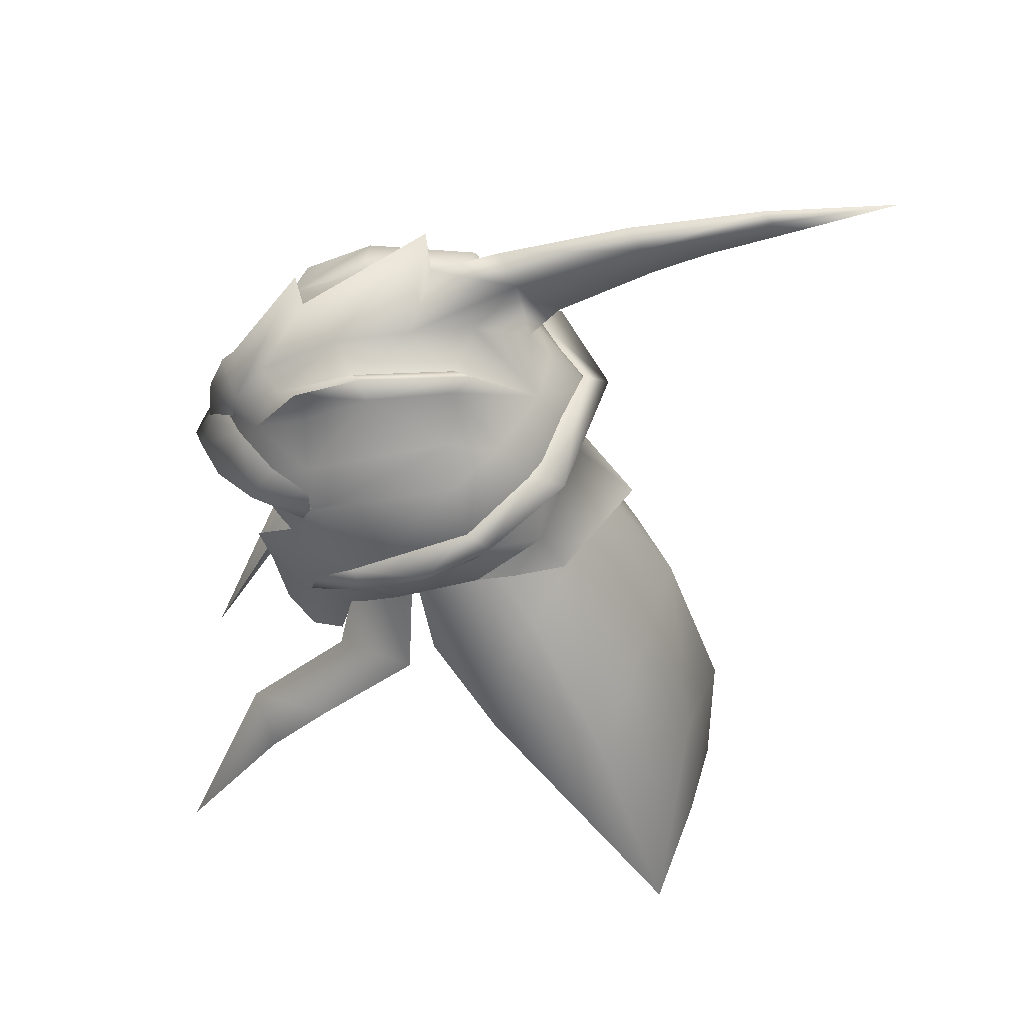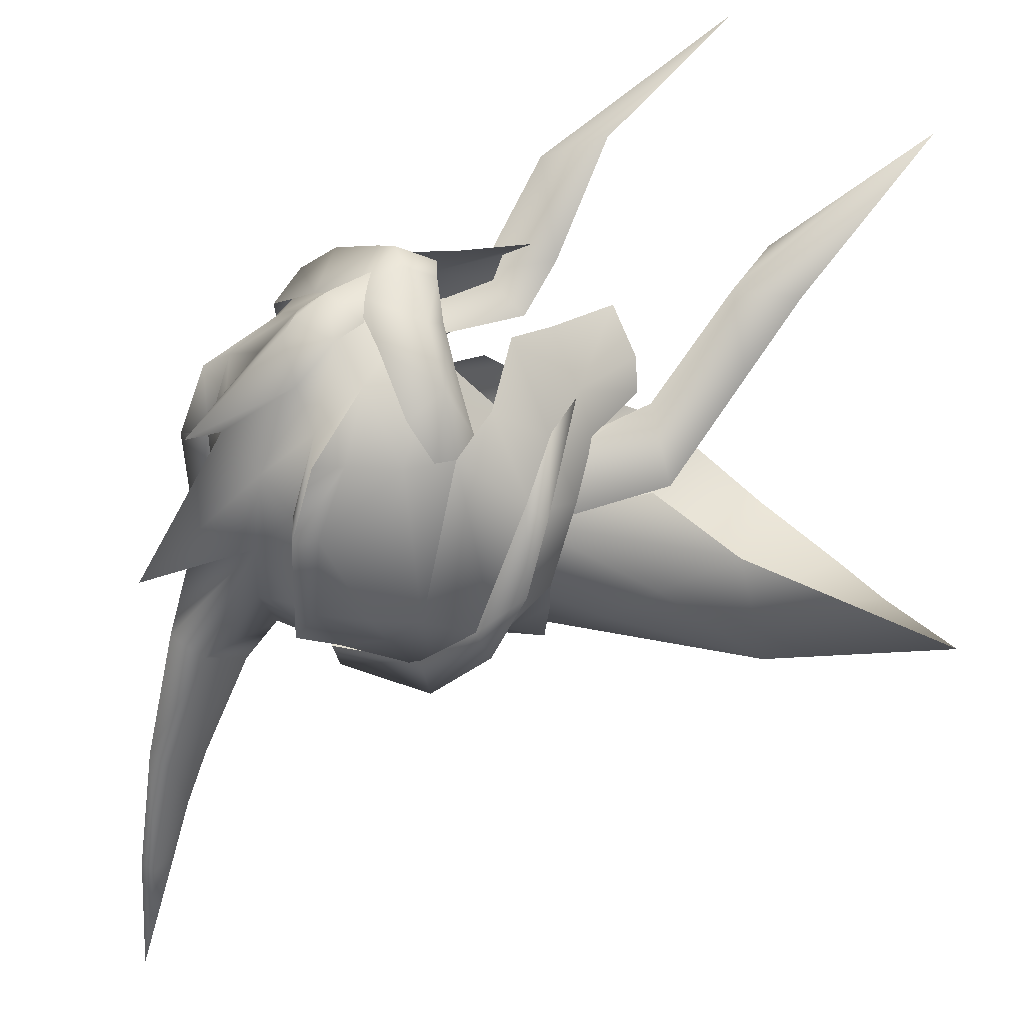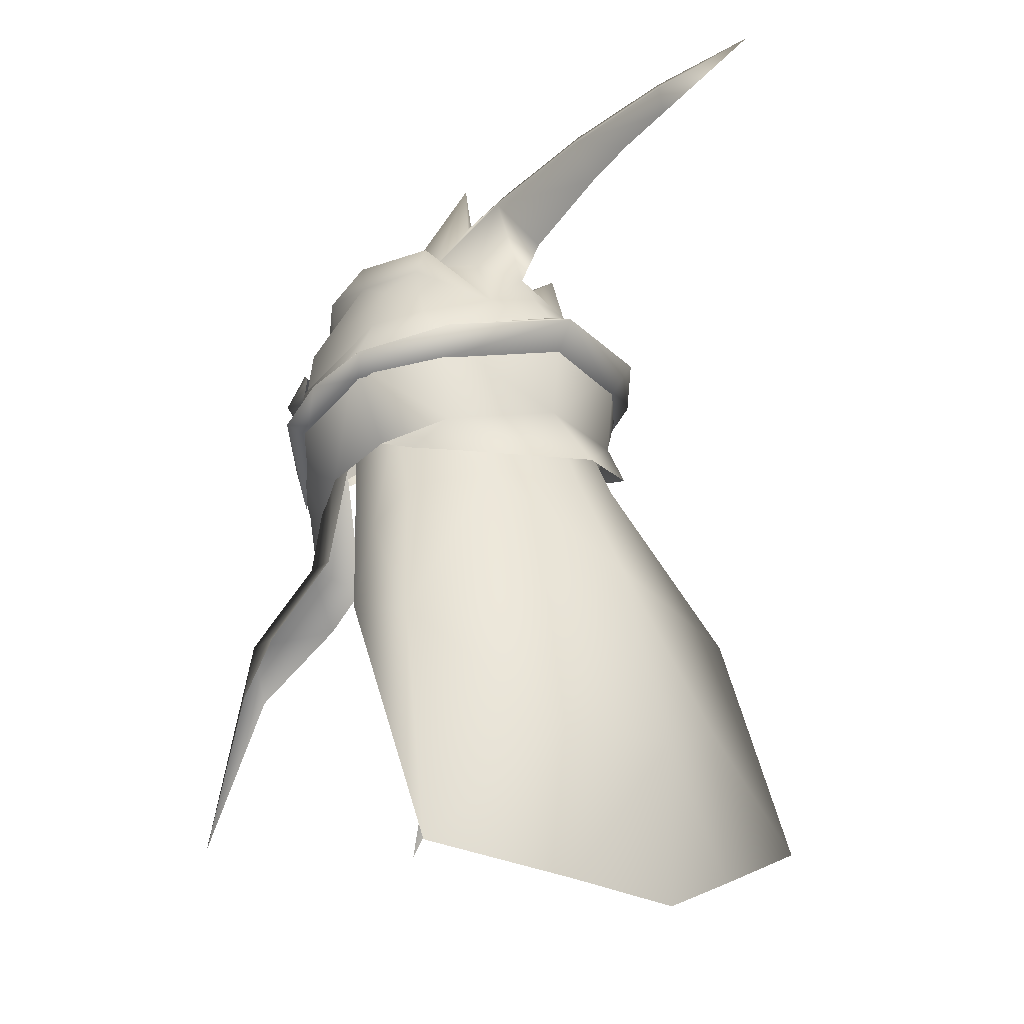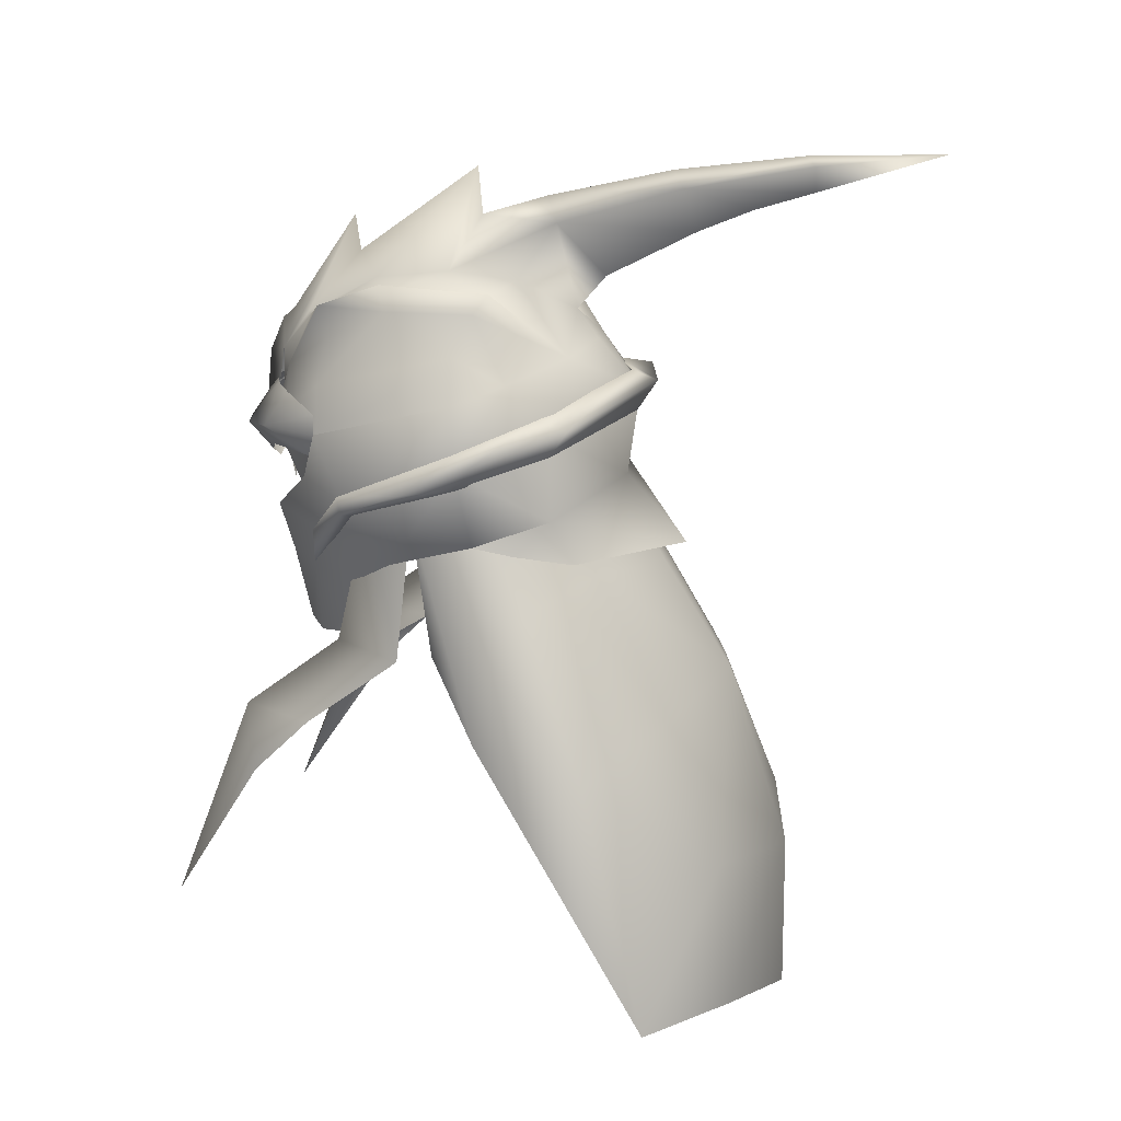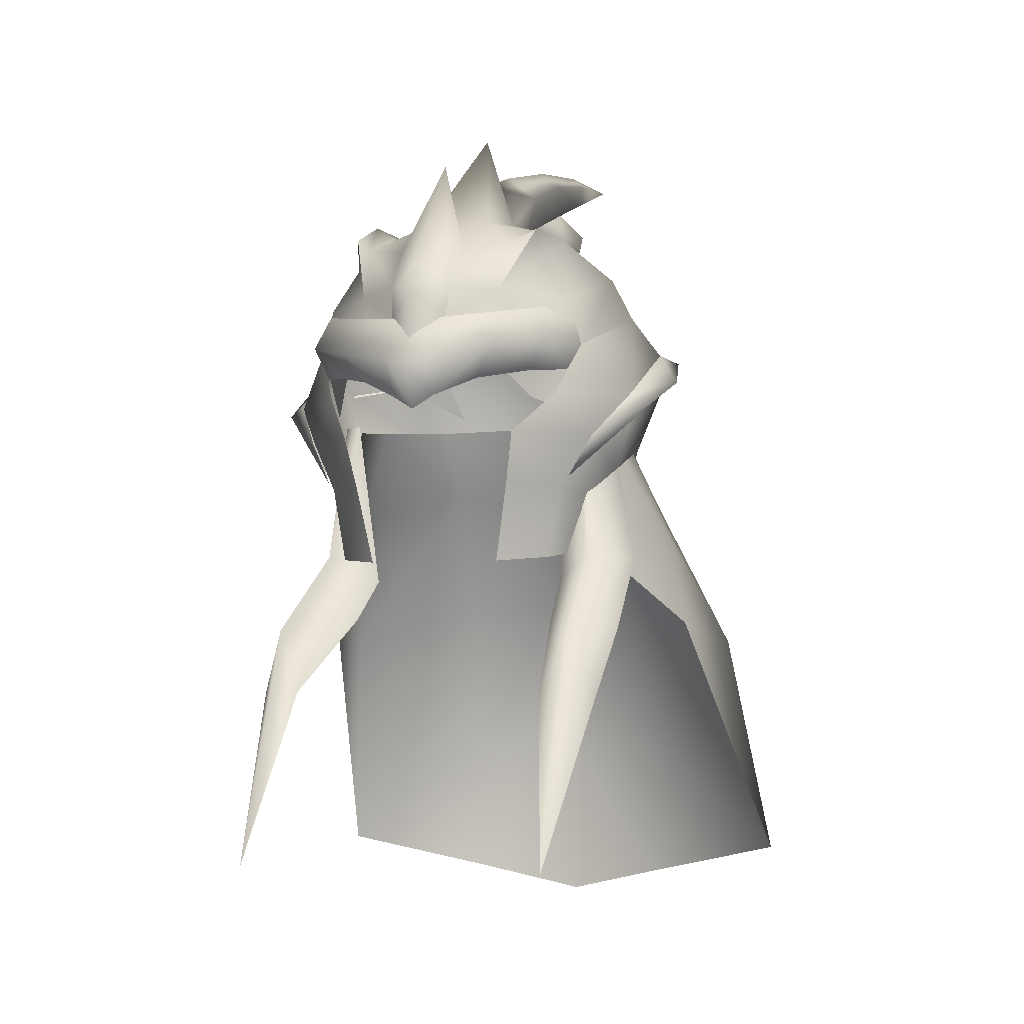
<metadata>
{"format":"obj","ext":"obj","renderer":"f3d","projection":"perspective","resolution":1024,"background":"white","views":[{"elev":46.8,"azim":90.4,"up":"+Y"},{"elev":36.3,"azim":-123.8,"up":"+Z"},{"elev":-11.6,"azim":140.1,"up":"+Y"},{"elev":20.0,"azim":109.6,"up":"+Y"},{"elev":-4.1,"azim":18.4,"up":"+Y"}]}
</metadata>
<code>
g mesh00
v 0 42.99 -18.59
v 0 49.47 -14.27
v 5.296 49.96 -11.69
v 12.38 40.93 -6.36
v 11.42 46.17 -7.112
v 8.415 53.62 -0.8881
v 13.63 39.76 -13.61
v 10.04 48.69 -8.853
v -13.63 39.76 -13.61
v -15.58 25.47 -18.05
v -12.38 40.93 -6.36
v 8.415 53.62 -0.8881
v 8.76 44.77 -2.291
v 12.38 40.93 -6.36
v 13.63 39.76 -13.61
v 11.42 46.17 -7.112
v 5.296 49.96 -11.69
v 5.952 41.51 -16.59
v 0 42.99 -18.59
v -8.76 44.77 -2.291
v -8.415 53.62 -0.8881
v -12.38 40.93 -6.36
v -11.42 46.17 -7.112
v -13.63 39.76 -13.61
v -10.04 48.69 -8.853
v -5.296 49.96 -11.69
v 0 49.47 -14.27
v 0 42.99 -18.59
v -5.296 49.96 -11.69
v -5.952 41.51 -16.59
v -13.63 39.76 -13.61
v -6.406 32.74 -20.09
v -15.58 25.47 -18.05
v 11.42 46.17 -7.112
v 12.38 40.93 -6.36
v 13.63 39.76 -13.61
v 15.58 25.47 -18.05
v 6.406 32.74 -20.09
v 6.512 23.35 -20.91
v 0 31.61 -22.46
v 0 21.78 -22.57
v -6.512 23.35 -20.91
v 5.296 49.96 -11.69
v 13.63 39.76 -13.61
v 5.952 41.51 -16.59
v 6.406 32.74 -20.09
v 0 31.61 -22.46
f 1 2 3
f 4 5 6
f 7 3 8
f 9 10 11
f 12 13 14
f 15 8 16
f 17 18 19
f 20 21 22
f 22 21 23
f 22 23 24
f 24 23 25
f 24 25 26
f 27 28 29
f 29 28 30
f 29 30 31
f 31 30 32
f 31 32 33
f 34 35 36
f 36 35 37
f 36 37 38
f 38 37 39
f 38 39 40
f 40 39 41
f 40 41 42
f 43 44 45
f 45 44 46
f 45 46 19
f 19 46 47
f 19 47 32
f 32 47 42
f 32 42 33
v -10.49 44.88 -0.7322
v -8.266 53.61 1.946
v -8.775 53.76 -1.175
v -8.266 53.61 1.946
v -8.657 45.08 3.908
v -7.37 53.68 1.997
v 7.37 53.68 1.997
v 8.657 45.08 3.908
v 8.266 53.61 1.946
v 9.288 26.28 15.52
v 10.74 36.44 8.914
v 9.309 40.28 9.944
v 10.96 40.26 5.147
v 8.657 45.08 3.908
v 10.49 44.88 -0.7322
v 8.266 53.61 1.946
v 8.775 53.76 -1.175
v 6.189 43.54 1.491
v 6.484 41.02 4.37
v 9.309 40.28 9.944
v 7.747 36.51 10.81
v 9.288 26.28 15.52
v -10.49 44.88 -0.7322
v -8.657 45.08 3.908
v -10.96 40.26 5.147
v -9.309 40.28 9.944
v -10.74 36.44 8.914
v -9.288 26.28 15.52
v -9.288 26.28 15.52
v -7.747 36.51 10.81
v -9.309 40.28 9.944
v -6.484 41.02 4.37
v -6.189 43.54 1.491
f 48 49 50
f 51 52 53
f 54 55 56
f 57 58 59
f 59 58 60
f 59 60 61
f 61 60 62
f 61 62 63
f 63 62 64
f 54 65 55
f 55 65 66
f 55 66 67
f 67 66 68
f 67 68 69
f 51 70 71
f 71 70 72
f 71 72 73
f 73 72 74
f 73 74 75
f 76 77 78
f 78 77 79
f 78 79 52
f 52 79 80
f 52 80 53
v -5.311 56.37 8.883
v -6.362 56.74 7.662
v -7.238 53.86 5.664
v -8.551 57.68 4.903
v -1.364 55.16 10.98
v 2.551 53 9.33
v 0.8101 57.94 11.34
v 7.94 53.89 5.677
v 8.499 57.73 4.901
v 6.259 54.46 7.302
v 6.159 56.33 7.892
v 4.912 56.05 8.888
v 8.415 53.62 -0.8881
v 11.42 46.17 -7.112
v 8.313 53.99 -5.2
v 0 49.47 -14.27
v -5.296 49.96 -11.69
v -5.342 54.3 -8.929
v -8.313 53.99 -5.2
v -10.04 48.69 -8.853
v -11.42 46.17 -7.112
v -8.415 53.62 -0.8881
v 0 54.68 -11.51
v 5.342 54.3 -8.929
v 5.296 49.96 -11.69
v 10.04 48.69 -8.853
f 81 82 83
f 83 82 84
f 85 86 87
f 88 89 90
f 90 89 91
f 90 91 92
f 93 94 95
f 96 97 98
f 98 97 99
f 97 100 99
f 99 100 101
f 99 101 102
f 98 103 96
f 96 103 104
f 96 104 105
f 105 104 95
f 105 95 106
f 106 95 94
v -6.406 32.74 -20.09
v -5.952 41.51 -16.59
v 0 42.99 -18.59
f 107 108 109
v 0 62.69 11
v -1.942 61.27 10.13
v 0 60.51 11.99
v -1.73 59.31 10.53
v 0 57.74 12.31
v 1.73 59.31 10.53
v 1.942 61.27 10.13
f 110 111 112
f 112 111 113
f 112 113 114
f 114 115 112
f 112 115 116
f 112 116 110
v 1.341 56.42 12.88
v 0 58.99 11.44
v 0 56.12 13.37
v -7.605 57.91 8.87
v -8.7 57.94 5.108
v -7.956 56.38 5.697
v -7.141 53.68 -9.383
v -7.31 51.22 -10.88
v -8.654 51.79 -7.596
v 11.78 57.58 -5.14
v 9.524 52.36 -5.283
v 7.141 53.68 -9.383
v 4.648 64.24 6.921
v 2.042 63.76 8.269
v 1.942 61.27 10.13
v -1.341 56.42 12.88
v 12.32 54.54 1.885
v 9.307 52.26 5.055
v 7.982 49.71 5.624
v -1.576 70.27 -7.758
v 0 66.97 -10.34
v 0 64.85 -8.545
v -7.577 49.26 5.749
v -7.333 45.06 3.915
v -6.732 44.78 5.861
v 5.481 52.29 9.116
v 7.577 49.26 5.749
v 9.342 52.36 4.768
v 0 54.78 -11.79
v 7.722 59.14 -9.44
v 3.318 59.43 9.904
v 8.428 59.18 5.198
v 7.605 57.91 8.87
v 8.7 57.94 5.108
v 6.423 65.3 1.383
v 5.852 65.41 -4.034
v 5.796 66.72 -5.053
v 3.261 62.65 -9.135
v 4.436 65.89 -3.948
v 4.919 49.25 8.459
v 4.059 44.5 7.807
v 6.732 44.78 5.861
v 9.594 50.71 -0.05104
v 8.434 48.84 2.997
v 7.333 45.06 3.915
v -7.954 60.83 5.16
v -6.423 65.3 1.383
v -8.261 63.43 -3.681
v -5.852 65.41 -4.034
v 9.524 52.36 -5.283
v 8.654 51.79 -7.596
v 7.141 53.68 -9.383
v 7.31 51.22 -10.88
v 0 50.82 -15.6
v -3.398 58.61 9.747
v 0.01188 58.22 11.16
v -4.395 61 8.6
v -4.059 44.5 7.807
v -2.042 63.76 8.269
v -1.942 61.27 10.13
v 0 63.35 10.24
v 0 62.69 11
v -6.29 66.87 1.691
v -5.981 65.24 5.817
v -4.648 64.24 6.921
v -1.942 61.27 10.13
v -6.29 66.87 1.691
v -6.127 63.33 5.266
v -5.981 65.24 5.817
v 1.576 70.27 -7.758
v 2.199 67.02 -1.115
v 1.332 66.6 -5.166
v -1.332 66.6 -5.166
v -8.428 59.18 5.198
v -9.524 52.36 -5.283
v -7.722 59.14 -9.44
v -3.261 62.65 -9.135
v 0 60.31 -12.57
v 0 63.13 -9.87
v 3.261 62.65 -9.135
v 1.576 70.27 -7.758
v 0 66.97 -10.34
v 0 70.06 -15.98
v 0 54.78 -11.79
v 6.29 66.87 1.691
v 4.803 65.88 2.281
v 5.981 65.24 5.817
v 4.395 61 8.6
v -0.01188 58.22 11.16
v 4.803 65.88 2.281
v 5.981 65.24 5.817
v 6.127 63.33 5.266
v 1.31 54.36 11.48
v 3.624 55.46 10.19
v 4.784 57.14 11.33
v 6.131 56.1 7.863
v 7.956 56.38 5.697
v 3.398 58.61 9.747
v 6.676 58.79 7.84
v 7.954 60.83 5.16
v 8.638 57.83 4.926
v 8.261 63.43 -3.681
v 9.513 60.86 -4.08
v 7.159 61.72 -6.594
v 7.159 61.72 -6.594
v 9.513 60.86 -4.08
v 11.34 54.91 2.123
v 8.697 57.98 5.122
v 7.472 54.91 6.394
v 0 60.87 -13.64
v 8.173 59.63 -10.74
v 7.556 57.75 -9.412
v 12.08 58.07 -6.165
v 11.46 56.51 -5.171
v 12.97 56.3 -2.14
v 10.78 53.98 1.669
v 2.177 66.3 3.612
v 4.803 65.88 2.281
v 2.199 67.02 -1.115
v 4.436 65.89 -3.948
v 1.332 66.6 -5.166
v 0 64.85 -8.545
v 0.4997 74.35 -22.94
v 0 74.88 -22.41
v 1.012 72.7 -15.35
v 0 73.57 -14.45
v 0 71.54 -6.648
v -2.199 67.02 -1.115
v 0 70.16 -2.501
v 0 73.05 -2.238
v 2.177 66.3 3.612
v 0 67.37 5.555
v 2.042 63.76 8.269
v 0 69.58 5.874
v 1.942 61.27 10.13
v -5.796 66.72 -5.053
v -6.676 58.79 7.84
v -7.982 49.71 5.624
v -12.32 54.54 1.885
v -10.78 53.98 1.669
v -12.97 56.3 -2.14
v -11.46 56.51 -5.171
v -12.08 58.07 -6.165
v -7.556 57.75 -9.412
v 0 75.43 -30.41
v 0 72.78 -22.89
v -0.4997 74.35 -22.94
v 0 71.53 -19.27
v -1.012 72.7 -15.35
v 0 70.06 -15.98
v -4.784 57.14 11.33
v -3.318 59.43 9.904
v -7.106 60.04 7.478
v -6.131 56.1 7.863
v -3.624 55.46 10.19
v -1.31 54.36 11.48
v 0 53.55 11.63
v 7.106 60.04 7.478
v 11.2 55.19 2.515
v 11.19 58.49 -4.777
v 7.567 59.93 -8.624
v 0 61.36 -12.02
v -7.567 59.93 -8.624
v -8.173 59.63 -10.74
v -11.19 58.49 -4.777
v -4.803 65.88 2.281
v -4.436 65.89 -3.948
v -3.261 62.65 -9.135
v -7.159 61.72 -6.594
v -9.513 60.86 -4.08
v -8.638 57.83 4.926
v -9.307 52.26 5.055
v -11.2 55.19 2.515
v 0 58.89 -12.37
v 0 72.78 -22.89
v 0 71.53 -19.27
v -4.919 49.25 8.459
v -5.481 52.29 9.116
v -9.342 52.36 4.768
v -7.472 54.91 6.394
v -11.34 54.91 2.123
v -8.697 57.98 5.122
v -11.78 57.58 -5.14
v -9.513 60.86 -4.08
v -7.159 61.72 -6.594
v -2.177 66.3 3.612
v -8.434 48.84 2.997
v -9.594 50.71 -0.05104
v -9.524 52.36 -5.283
v -7.141 53.68 -9.383
v 0 63.13 -9.87
v -1.332 66.6 -5.166
v -4.436 65.89 -3.948
v -2.199 67.02 -1.115
v -4.803 65.88 2.281
v -2.177 66.3 3.612
v -2.042 63.76 8.269
f 117 118 119
f 120 121 122
f 123 124 125
f 126 127 128
f 129 130 131
f 118 132 119
f 133 134 135
f 136 137 138
f 139 140 141
f 142 143 144
f 145 146 128
f 128 146 126
f 118 117 147
f 148 149 150
f 151 152 153
f 153 152 154
f 153 154 155
f 142 156 143
f 143 156 157
f 143 157 158
f 159 144 160
f 160 144 143
f 160 143 161
f 161 143 158
f 162 163 164
f 164 163 165
f 166 167 168
f 168 167 169
f 168 169 170
f 171 172 173
f 174 139 141
f 175 176 177
f 177 176 178
f 179 180 181
f 181 180 173
f 181 173 182
f 182 173 172
f 183 184 185
f 185 184 173
f 186 187 188
f 138 189 136
f 121 120 190
f 123 125 191
f 192 193 194
f 194 193 195
f 194 195 196
f 188 138 197
f 197 138 198
f 197 198 199
f 124 123 170
f 170 123 200
f 170 200 168
f 201 202 203
f 203 202 129
f 203 129 204
f 204 129 131
f 204 131 205
f 155 206 153
f 153 206 201
f 153 201 151
f 151 201 207
f 151 207 208
f 209 210 211
f 211 210 212
f 211 212 149
f 149 212 213
f 149 213 150
f 205 214 204
f 204 214 215
f 204 215 216
f 216 215 217
f 216 217 218
f 218 217 219
f 218 219 220
f 146 221 126
f 126 221 222
f 126 222 223
f 223 222 224
f 223 224 225
f 207 204 208
f 208 204 216
f 208 216 151
f 151 216 218
f 151 218 152
f 152 218 220
f 152 220 154
f 226 227 228
f 228 227 229
f 228 229 230
f 230 229 231
f 230 231 232
f 232 231 133
f 232 133 135
f 127 126 159
f 159 126 223
f 159 223 144
f 144 223 225
f 144 225 142
f 130 129 233
f 233 129 234
f 233 234 235
f 235 234 236
f 235 236 237
f 237 236 154
f 237 154 238
f 239 240 241
f 241 240 242
f 241 242 243
f 243 242 136
f 243 136 244
f 244 136 189
f 186 245 187
f 187 245 246
f 187 246 247
f 247 246 248
f 247 248 249
f 249 248 250
f 249 250 251
f 252 165 183
f 183 165 163
f 183 163 184
f 184 163 162
f 184 162 173
f 173 162 253
f 173 253 171
f 254 255 256
f 256 255 257
f 256 257 258
f 258 257 259
f 258 259 260
f 261 262 263
f 263 262 264
f 263 264 265
f 265 264 266
f 265 266 137
f 132 118 267
f 267 118 268
f 267 268 120
f 120 268 269
f 120 269 190
f 122 270 120
f 120 270 271
f 120 271 267
f 267 271 272
f 267 272 132
f 132 272 273
f 132 273 119
f 119 273 209
f 119 209 117
f 117 209 211
f 117 211 147
f 147 211 149
f 147 149 274
f 274 149 148
f 134 133 275
f 275 133 231
f 275 231 276
f 276 231 229
f 276 229 277
f 277 229 227
f 277 227 278
f 278 227 226
f 278 226 279
f 279 226 280
f 279 280 281
f 181 282 179
f 179 282 283
f 179 283 252
f 252 283 284
f 252 284 165
f 165 284 285
f 165 285 164
f 164 285 286
f 164 286 162
f 162 286 287
f 162 287 253
f 254 288 255
f 255 288 289
f 255 289 257
f 257 289 281
f 257 281 259
f 259 281 280
f 259 280 260
f 260 280 226
f 260 226 290
f 290 226 228
f 137 136 265
f 265 136 242
f 265 242 263
f 263 242 240
f 263 240 261
f 261 240 239
f 261 239 291
f 291 239 241
f 291 241 292
f 174 293 139
f 139 293 294
f 139 294 295
f 295 294 296
f 295 296 297
f 297 296 298
f 297 298 299
f 299 298 300
f 299 300 192
f 192 300 301
f 192 301 193
f 178 251 177
f 177 251 250
f 177 250 175
f 175 250 248
f 175 248 302
f 302 248 246
f 302 246 244
f 244 246 245
f 244 245 243
f 243 245 197
f 243 197 241
f 241 197 199
f 241 199 292
f 140 139 303
f 303 139 295
f 303 295 304
f 304 295 297
f 304 297 305
f 305 297 299
f 305 299 306
f 306 299 192
f 306 192 145
f 145 192 194
f 145 194 146
f 146 194 196
f 146 196 221
f 154 307 238
f 238 307 284
f 238 284 308
f 308 284 309
f 308 309 310
f 310 309 311
f 310 311 312
f 312 311 181
f 312 181 313
f 313 181 182

</code>
